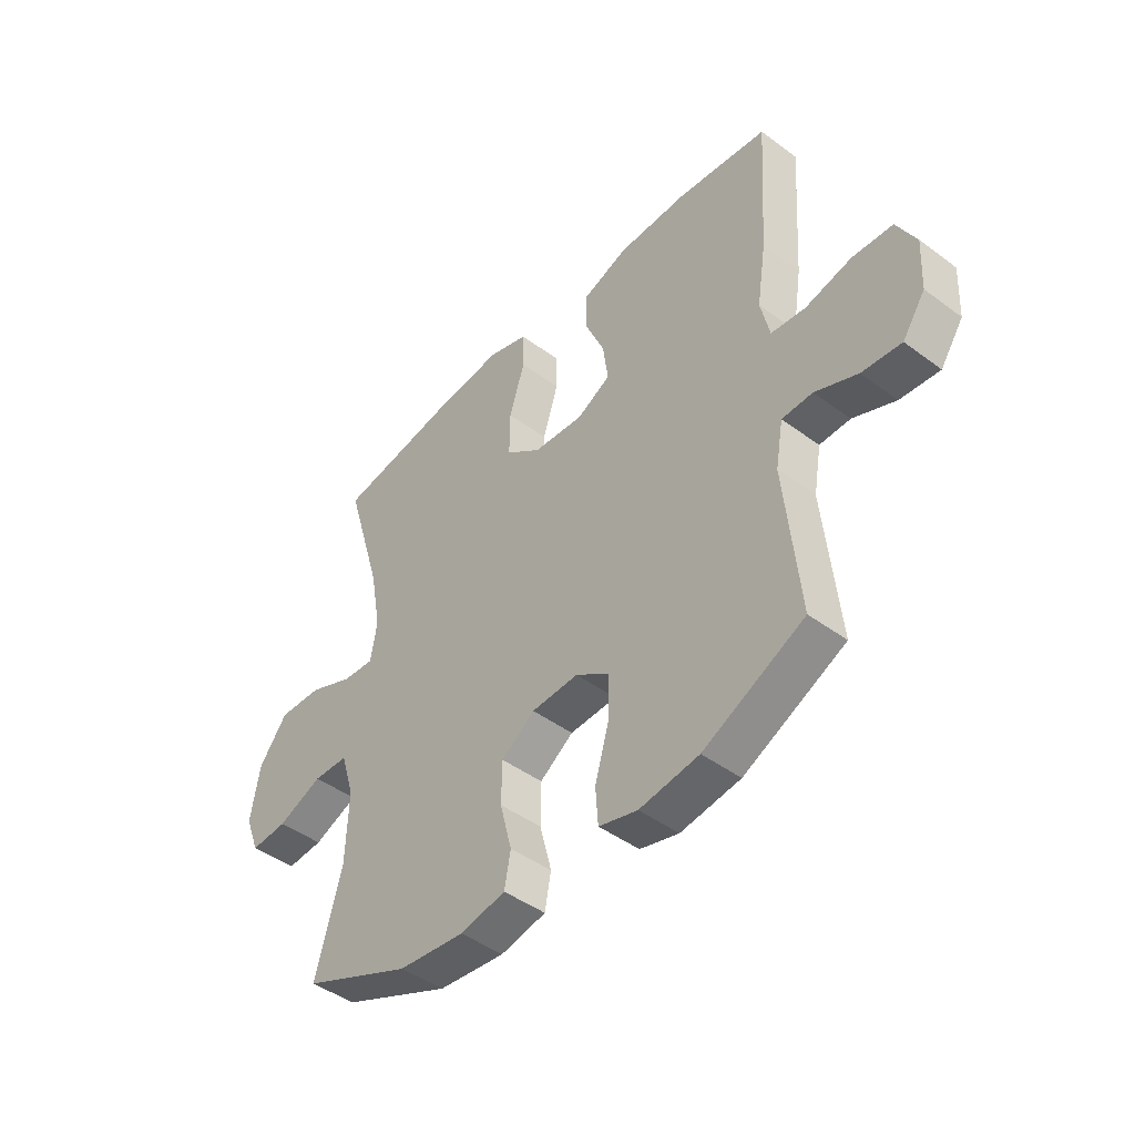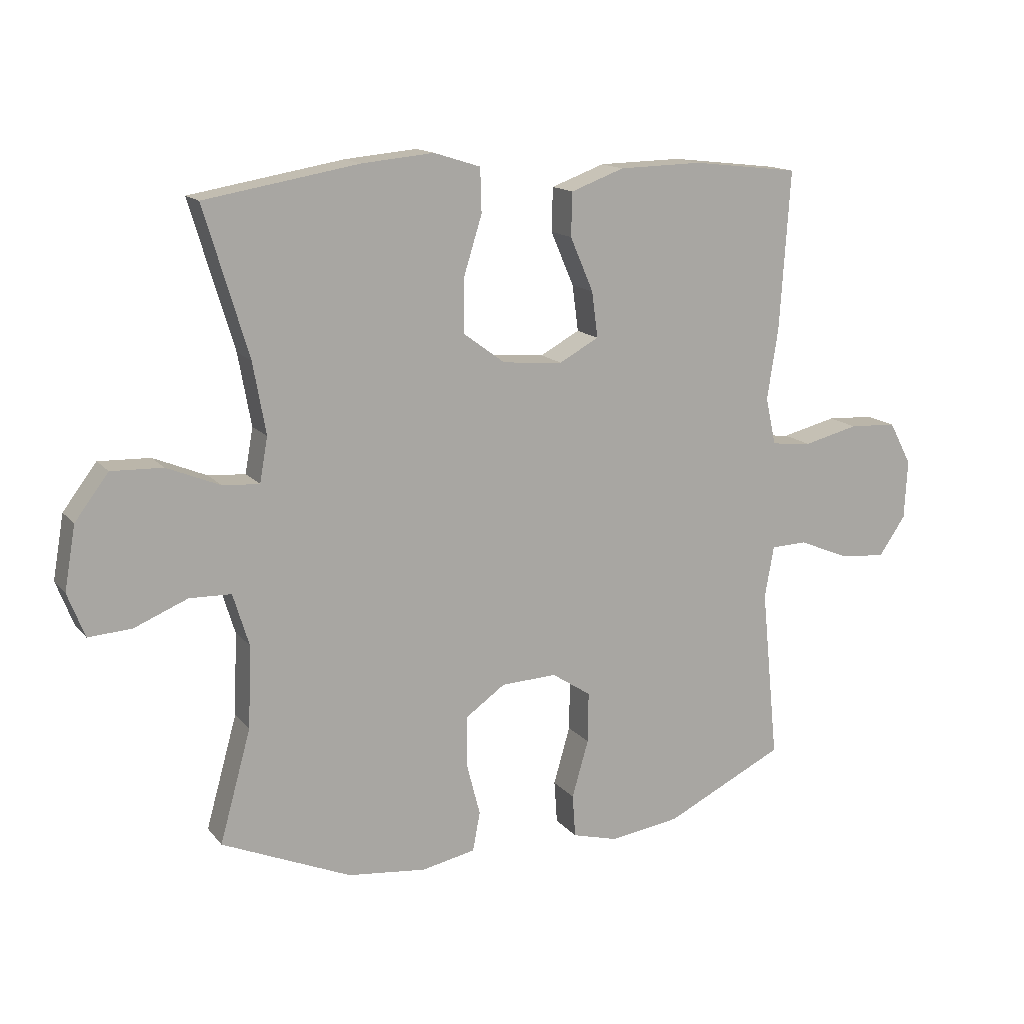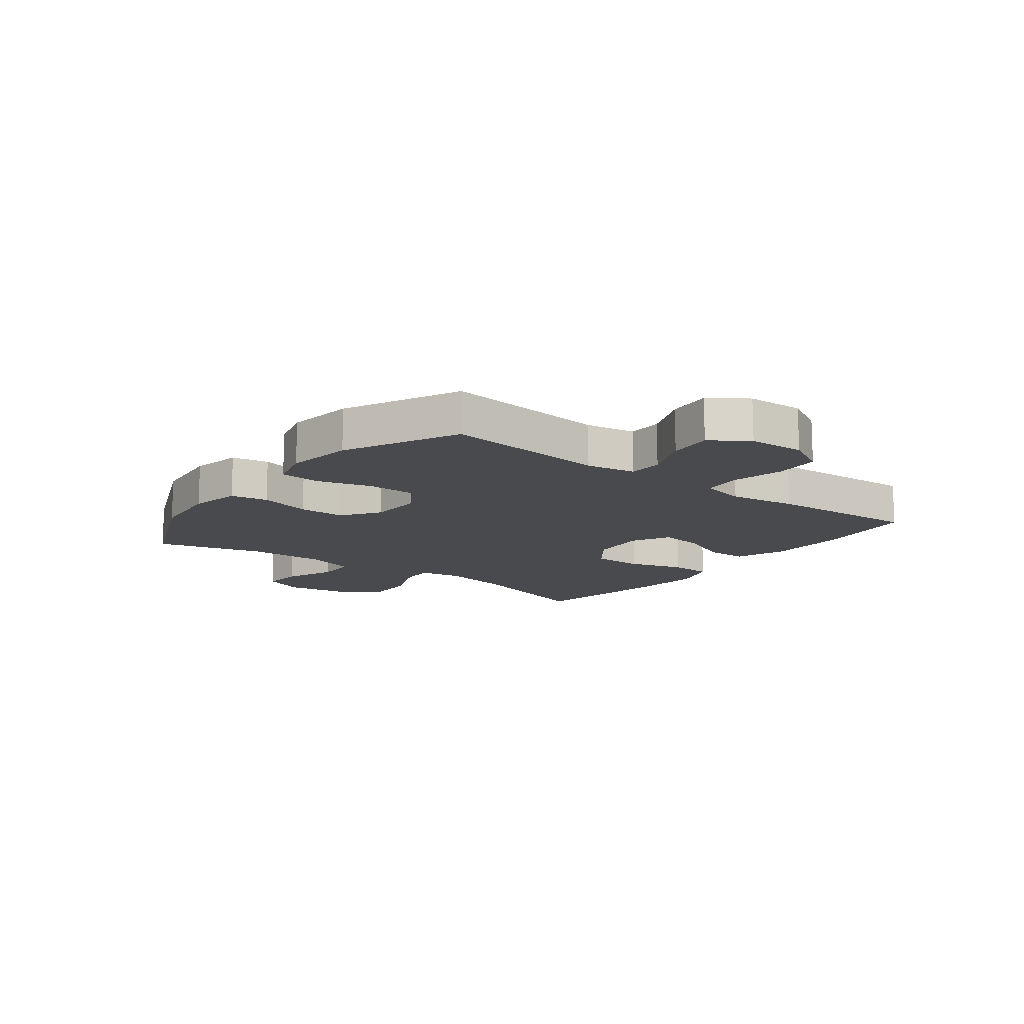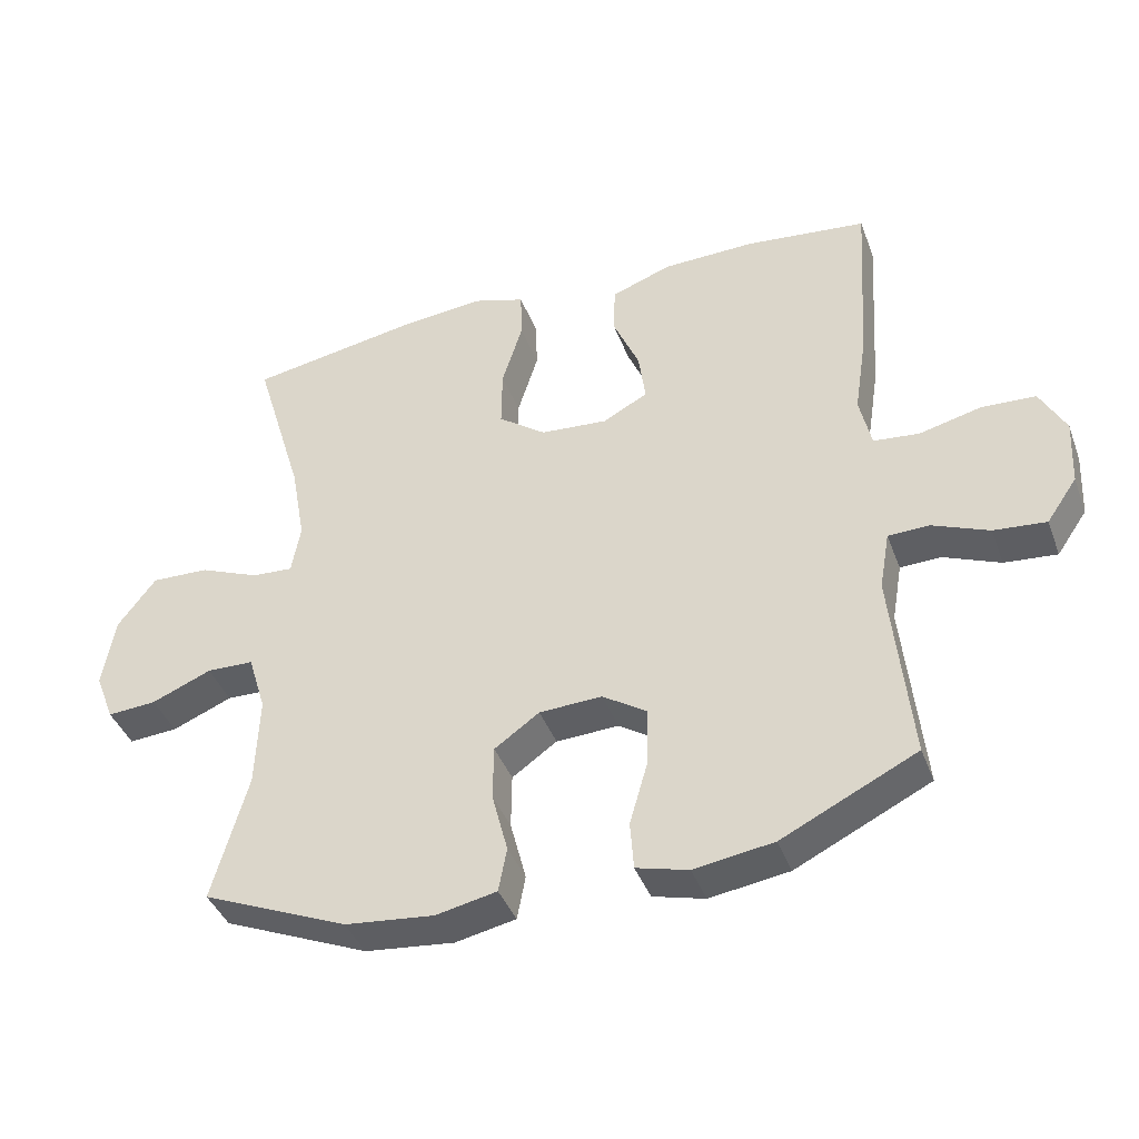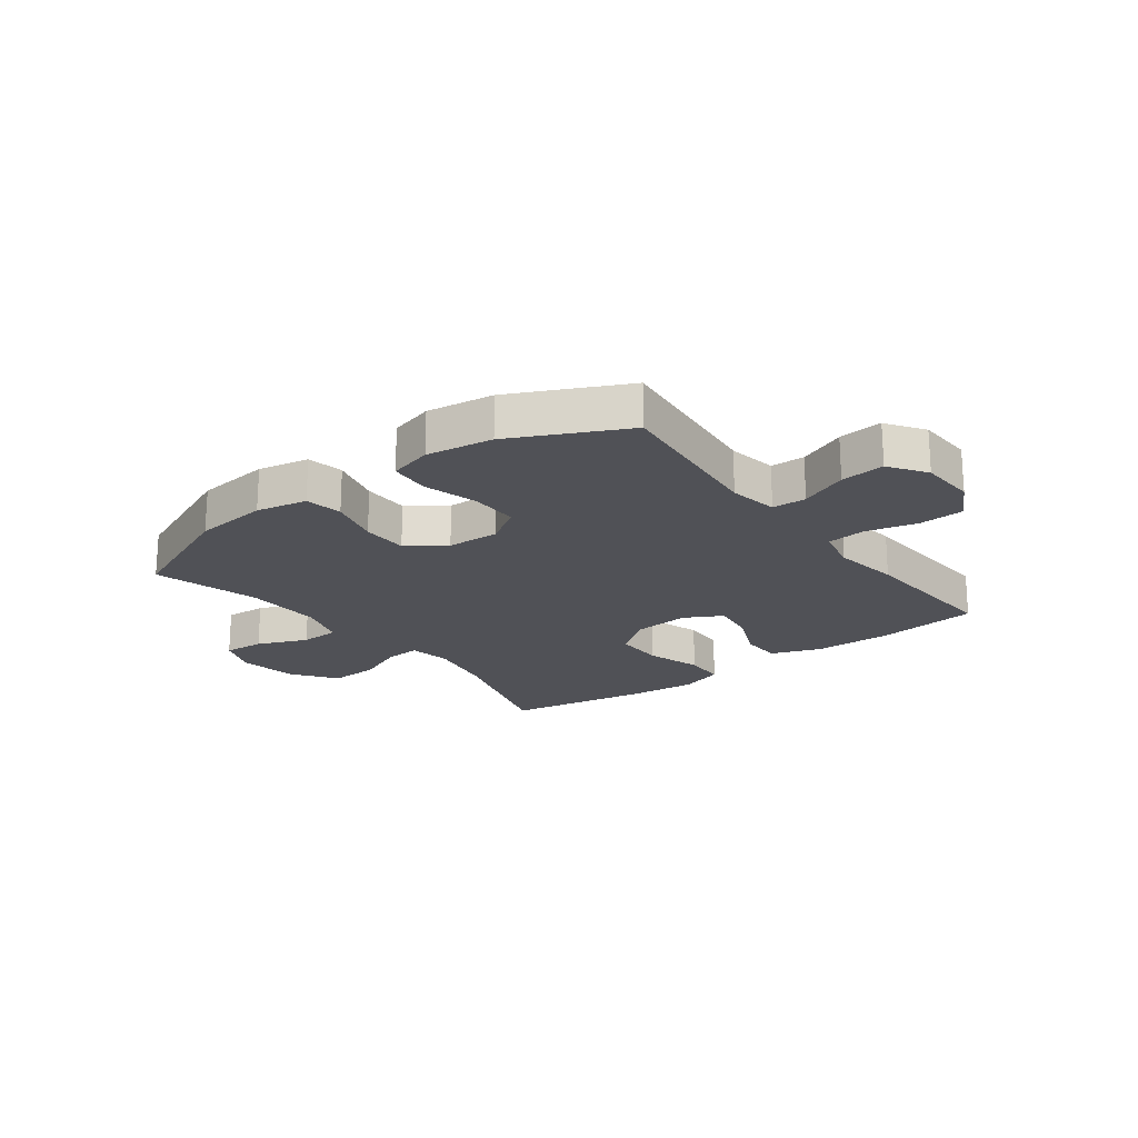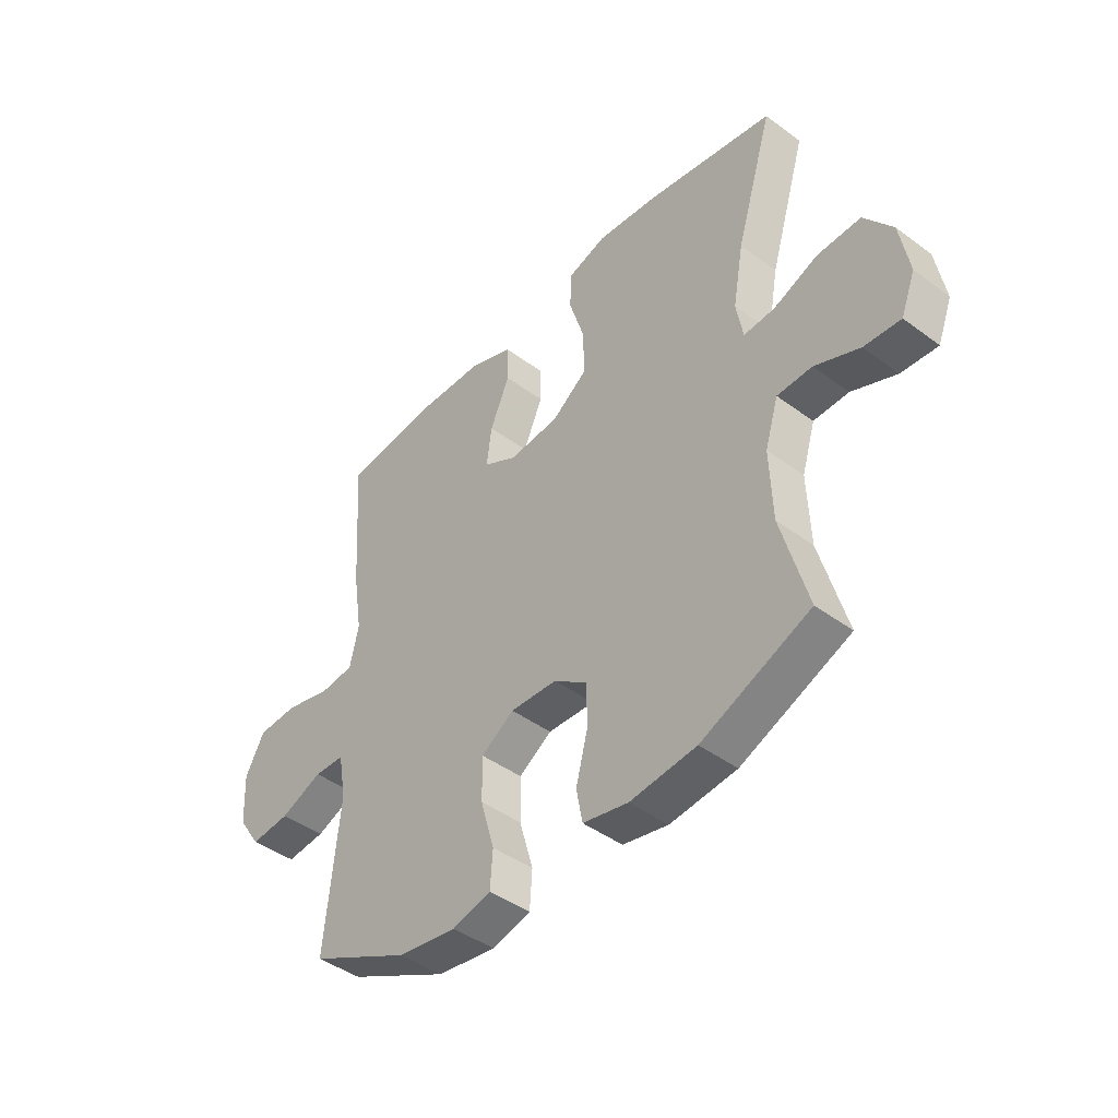
<metadata>
{"format":"obj","ext":"obj","renderer":"f3d","projection":"perspective","resolution":1024,"background":"white","views":[{"elev":-45.0,"azim":-130.7,"up":"+Z"},{"elev":14.5,"azim":155.2,"up":"+Z"},{"elev":-13.4,"azim":-127.4,"up":"+Y"},{"elev":-40.8,"azim":-160.4,"up":"+Z"},{"elev":-20.4,"azim":-143.1,"up":"+Y"},{"elev":-43.7,"azim":48.9,"up":"+Z"}]}
</metadata>
<code>
v 0.5 0.07 -0.5
v 0.289 0.07 -0.59
v 0.16 0.07 -0.604
v 0.072 0.07 -0.586
v 0.06 0.07 -0.522
v 0.083 0.07 -0.433
v 0.082 0.07 -0.353
v 0.017 0.07 -0.307
v -0.074 0.07 -0.303
v -0.138 0.07 -0.345
v -0.137 0.07 -0.428
v -0.11 0.07 -0.522
v -0.115 0.07 -0.592
v -0.19 0.07 -0.612
v -0.305 0.07 -0.595
v -0.5 0.07 -0.5
v -0.472 0.07 -0.219
v -0.487 0.07 -0.134
v -0.546 0.07 -0.132
v -0.628 0.07 -0.166
v -0.704 0.07 -0.173
v -0.748 0.07 -0.109
v -0.753 0.07 -0.012
v -0.716 0.07 0.058
v -0.638 0.07 0.062
v -0.548 0.07 0.04
v -0.482 0.07 0.047
v -0.465 0.07 0.124
v -0.483 0.07 0.24
v -0.5 0.07 0.5
v -0.325 0.07 0.52
v -0.189 0.07 0.517
v -0.102 0.07 0.485
v -0.1 0.07 0.414
v -0.138 0.07 0.326
v -0.148 0.07 0.251
v -0.083 0.07 0.216
v 0.015 0.07 0.224
v 0.084 0.07 0.275
v 0.083 0.07 0.362
v 0.053 0.07 0.458
v 0.055 0.07 0.53
v 0.131 0.07 0.554
v 0.249 0.07 0.543
v 0.5 0.07 0.5
v 0.428 0.07 0.26
v 0.407 0.07 0.143
v 0.42 0.07 0.07
v 0.48 0.07 0.074
v 0.567 0.07 0.11
v 0.651 0.07 0.113
v 0.706 0.07 0.04
v 0.724 0.07 -0.064
v 0.696 0.07 -0.136
v 0.625 0.07 -0.131
v 0.538 0.07 -0.095
v 0.47 0.07 -0.097
v 0.444 0.07 -0.182
v 0.449 0.07 -0.316
v 0.5 0 -0.5
v 0.289 0 -0.59
v 0.16 0 -0.604
v 0.072 0 -0.586
v 0.06 0 -0.522
v 0.083 0 -0.433
v 0.082 0 -0.353
v 0.017 0 -0.307
v -0.074 0 -0.303
v -0.138 0 -0.345
v -0.137 0 -0.428
v -0.11 0 -0.522
v -0.115 0 -0.592
v -0.19 0 -0.612
v -0.305 0 -0.595
v -0.5 0 -0.5
v -0.472 0 -0.219
v -0.487 0 -0.134
v -0.546 0 -0.132
v -0.628 0 -0.166
v -0.704 0 -0.173
v -0.748 0 -0.109
v -0.753 0 -0.012
v -0.716 0 0.058
v -0.638 0 0.062
v -0.548 0 0.04
v -0.482 0 0.047
v -0.465 0 0.124
v -0.483 0 0.24
v -0.5 0 0.5
v -0.325 0 0.52
v -0.189 0 0.517
v -0.102 0 0.485
v -0.1 0 0.414
v -0.138 0 0.326
v -0.148 0 0.251
v -0.083 0 0.216
v 0.015 0 0.224
v 0.084 0 0.275
v 0.083 0 0.362
v 0.053 0 0.458
v 0.055 0 0.53
v 0.131 0 0.554
v 0.249 0 0.543
v 0.5 0 0.5
v 0.428 0 0.26
v 0.407 0 0.143
v 0.42 0 0.07
v 0.48 0 0.074
v 0.567 0 0.11
v 0.651 0 0.113
v 0.706 0 0.04
v 0.724 0 -0.064
v 0.696 0 -0.136
v 0.625 0 -0.131
v 0.538 0 -0.095
v 0.47 0 -0.097
v 0.444 0 -0.182
v 0.449 0 -0.316
f 53 54 55 56
f 53 56 57
f 52 53 57
f 49 50 51 52
f 48 49 52 57
f 43 44 45 46
f 43 46 47
f 40 41 42 43
f 39 40 43 47
f 38 39 47 48
f 32 33 34 35
f 32 35 36
f 31 32 36
f 28 29 30 31
f 27 28 31 36
f 23 24 25 26
f 23 26 27
f 22 23 27
f 19 20 21 22
f 18 19 22 27
f 17 18 27 36
f 11 12 13 14
f 10 11 14 15
f 3 4 5 6
f 3 6 7
f 59 1 2 3
f 58 59 3 7
f 37 38 48 57
f 10 15 16 17
f 9 10 17 36
f 8 9 36 37
f 37 57 58
f 7 8 37 58
f 115 114 113 112
f 116 115 112
f 116 112 111
f 111 110 109 108
f 116 111 108 107
f 105 104 103 102
f 106 105 102
f 102 101 100 99
f 106 102 99 98
f 107 106 98 97
f 94 93 92 91
f 95 94 91
f 95 91 90
f 90 89 88 87
f 95 90 87 86
f 85 84 83 82
f 86 85 82
f 86 82 81
f 81 80 79 78
f 86 81 78 77
f 95 86 77 76
f 73 72 71 70
f 74 73 70 69
f 65 64 63 62
f 66 65 62
f 62 61 60 118
f 66 62 118 117
f 116 107 97 96
f 76 75 74 69
f 95 76 69 68
f 96 95 68 67
f 117 116 96
f 117 96 67 66
f 1 60 61 2
f 2 61 62 3
f 3 62 63 4
f 4 63 64 5
f 5 64 65 6
f 6 65 66 7
f 7 66 67 8
f 8 67 68 9
f 9 68 69 10
f 10 69 70 11
f 11 70 71 12
f 12 71 72 13
f 13 72 73 14
f 14 73 74 15
f 15 74 75 16
f 16 75 76 17
f 17 76 77 18
f 18 77 78 19
f 19 78 79 20
f 20 79 80 21
f 21 80 81 22
f 22 81 82 23
f 23 82 83 24
f 24 83 84 25
f 25 84 85 26
f 26 85 86 27
f 27 86 87 28
f 28 87 88 29
f 29 88 89 30
f 30 89 90 31
f 31 90 91 32
f 32 91 92 33
f 33 92 93 34
f 34 93 94 35
f 35 94 95 36
f 36 95 96 37
f 37 96 97 38
f 38 97 98 39
f 39 98 99 40
f 40 99 100 41
f 41 100 101 42
f 42 101 102 43
f 43 102 103 44
f 44 103 104 45
f 45 104 105 46
f 46 105 106 47
f 47 106 107 48
f 48 107 108 49
f 49 108 109 50
f 50 109 110 51
f 51 110 111 52
f 52 111 112 53
f 53 112 113 54
f 54 113 114 55
f 55 114 115 56
f 56 115 116 57
f 57 116 117 58
f 58 117 118 59
f 59 118 60 1

</code>
